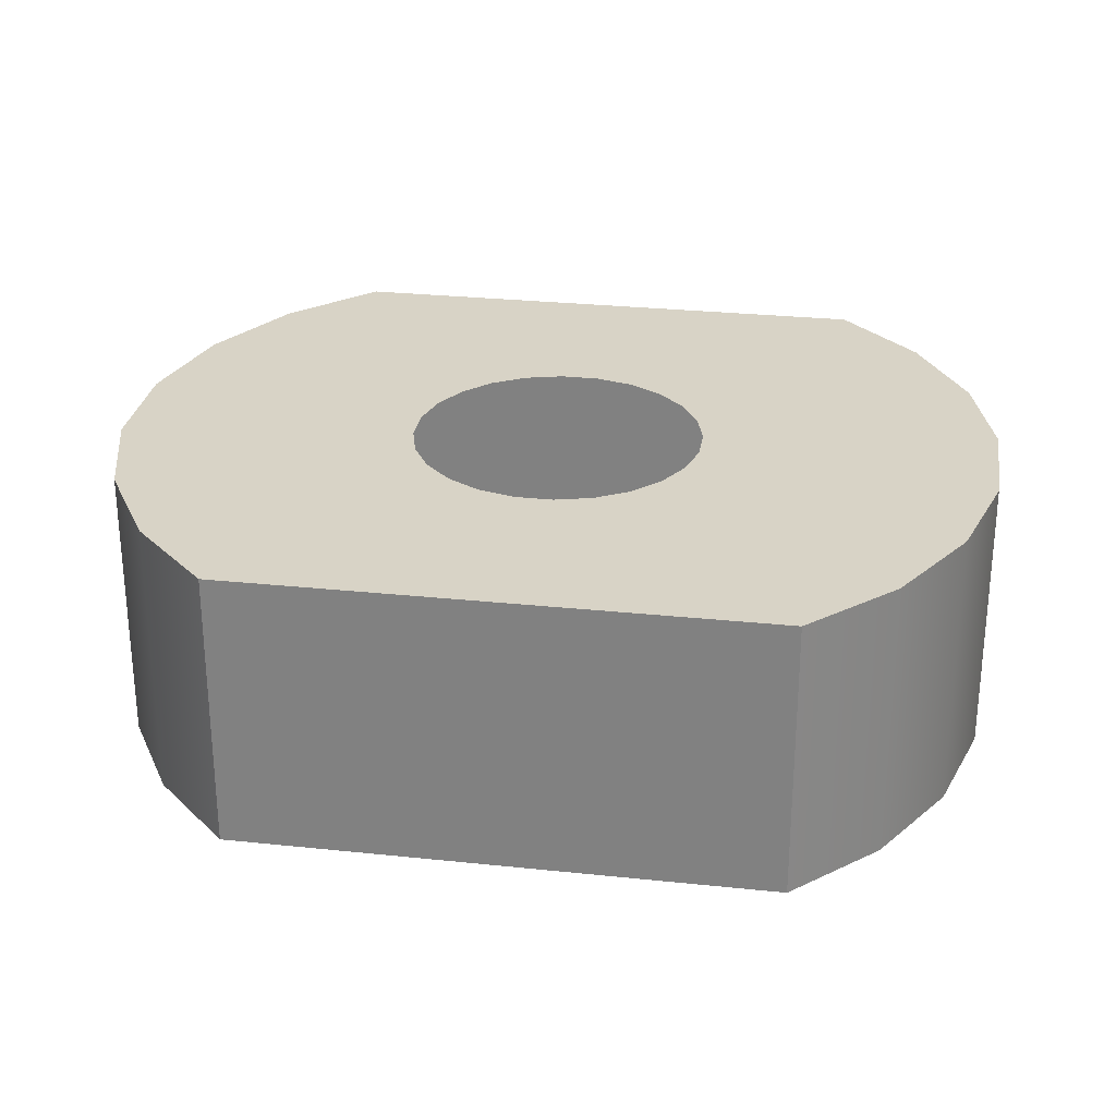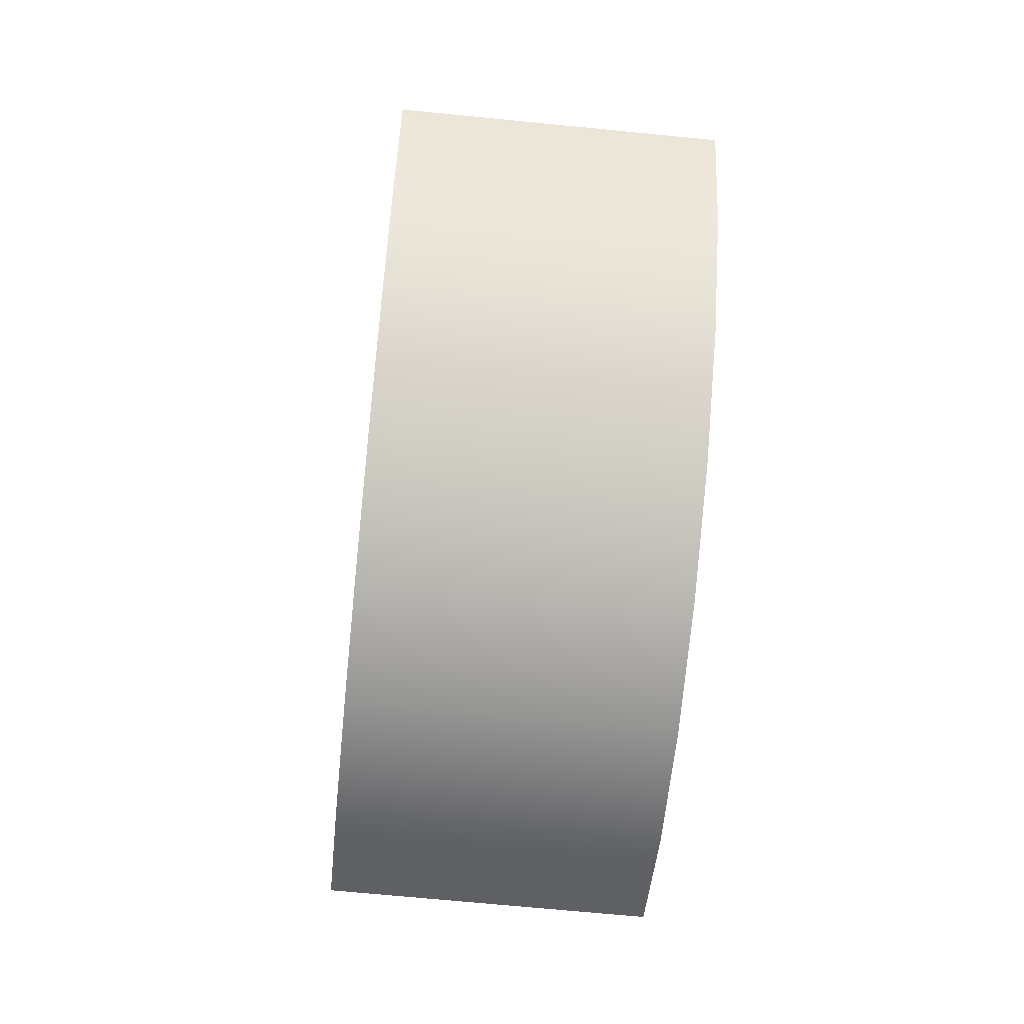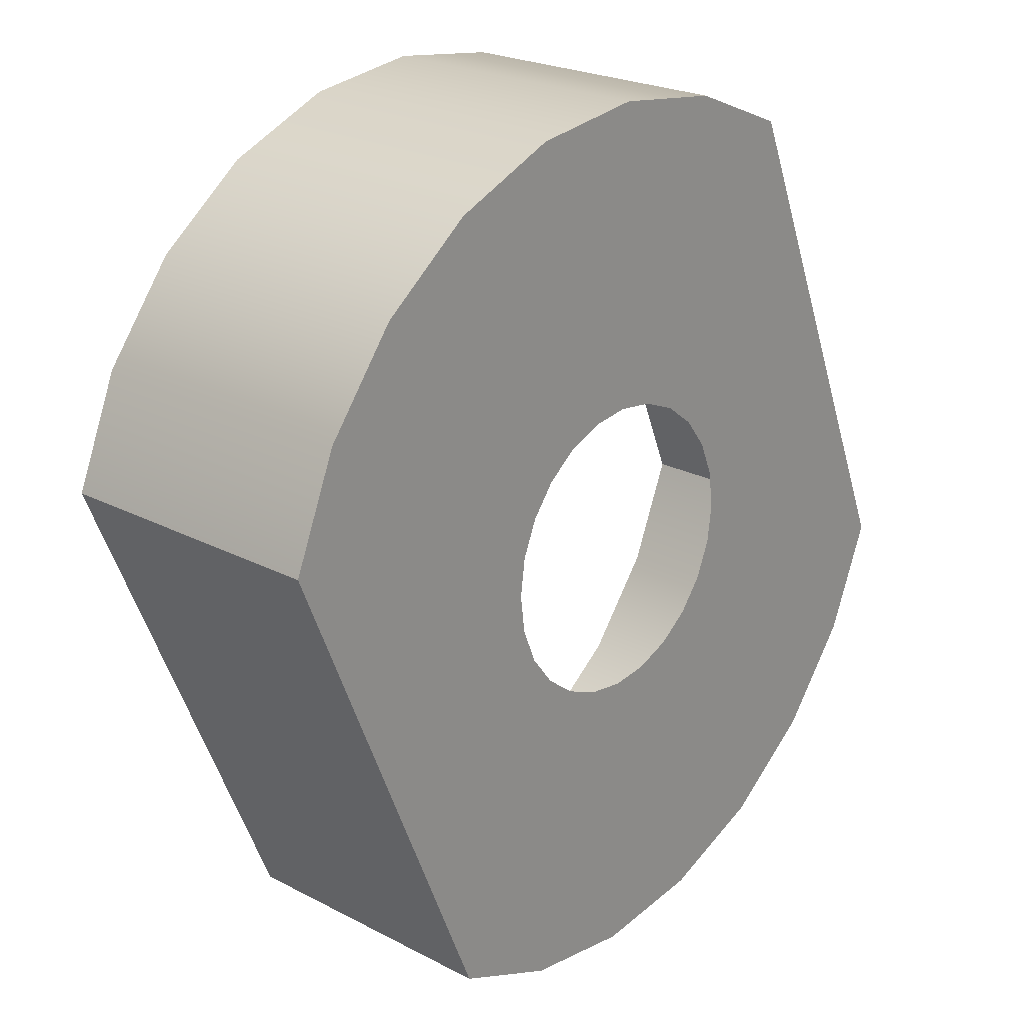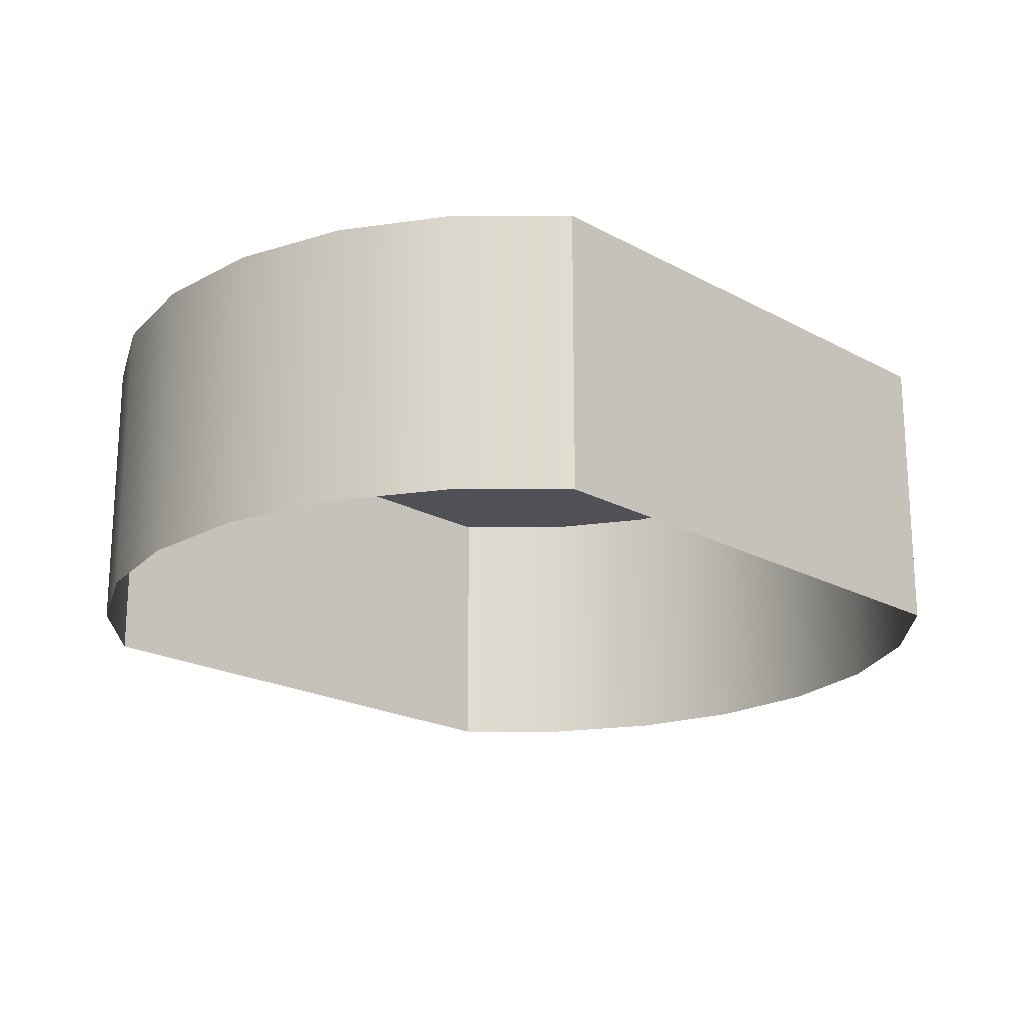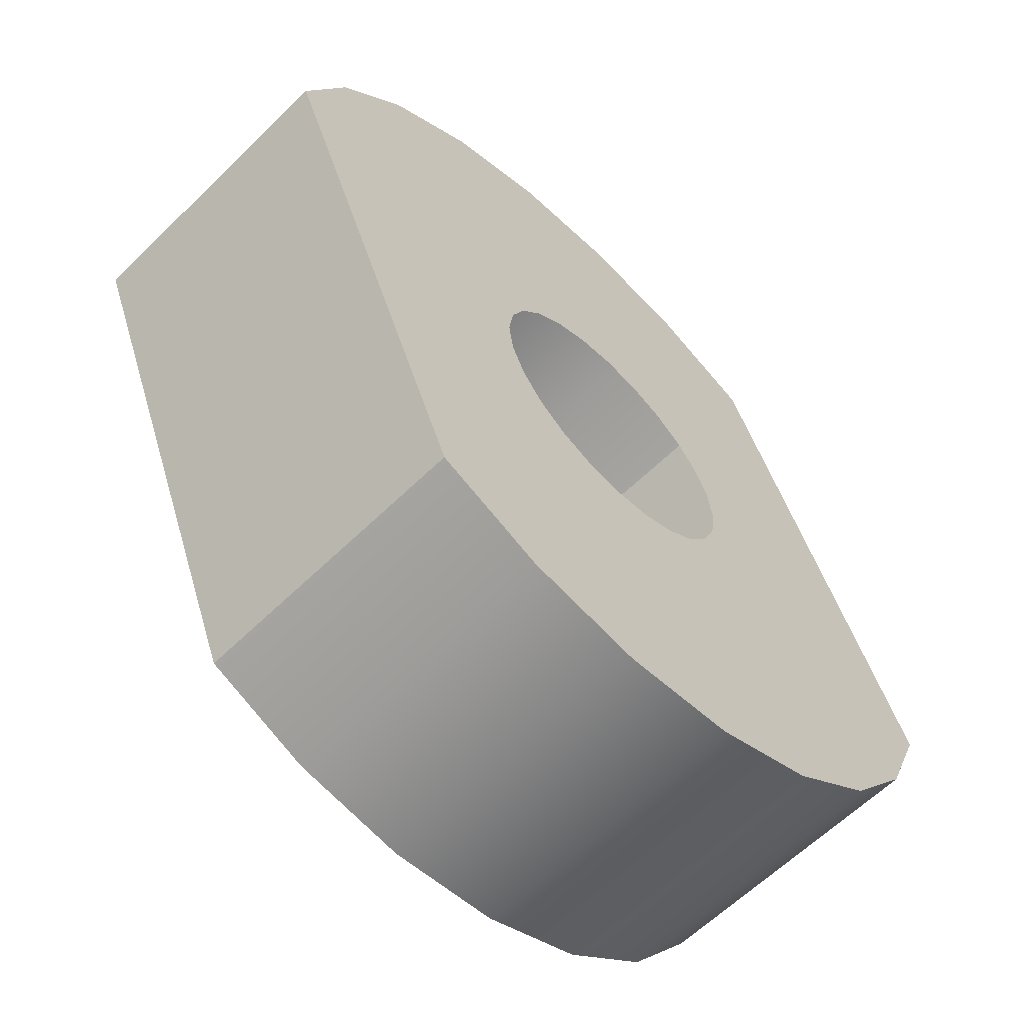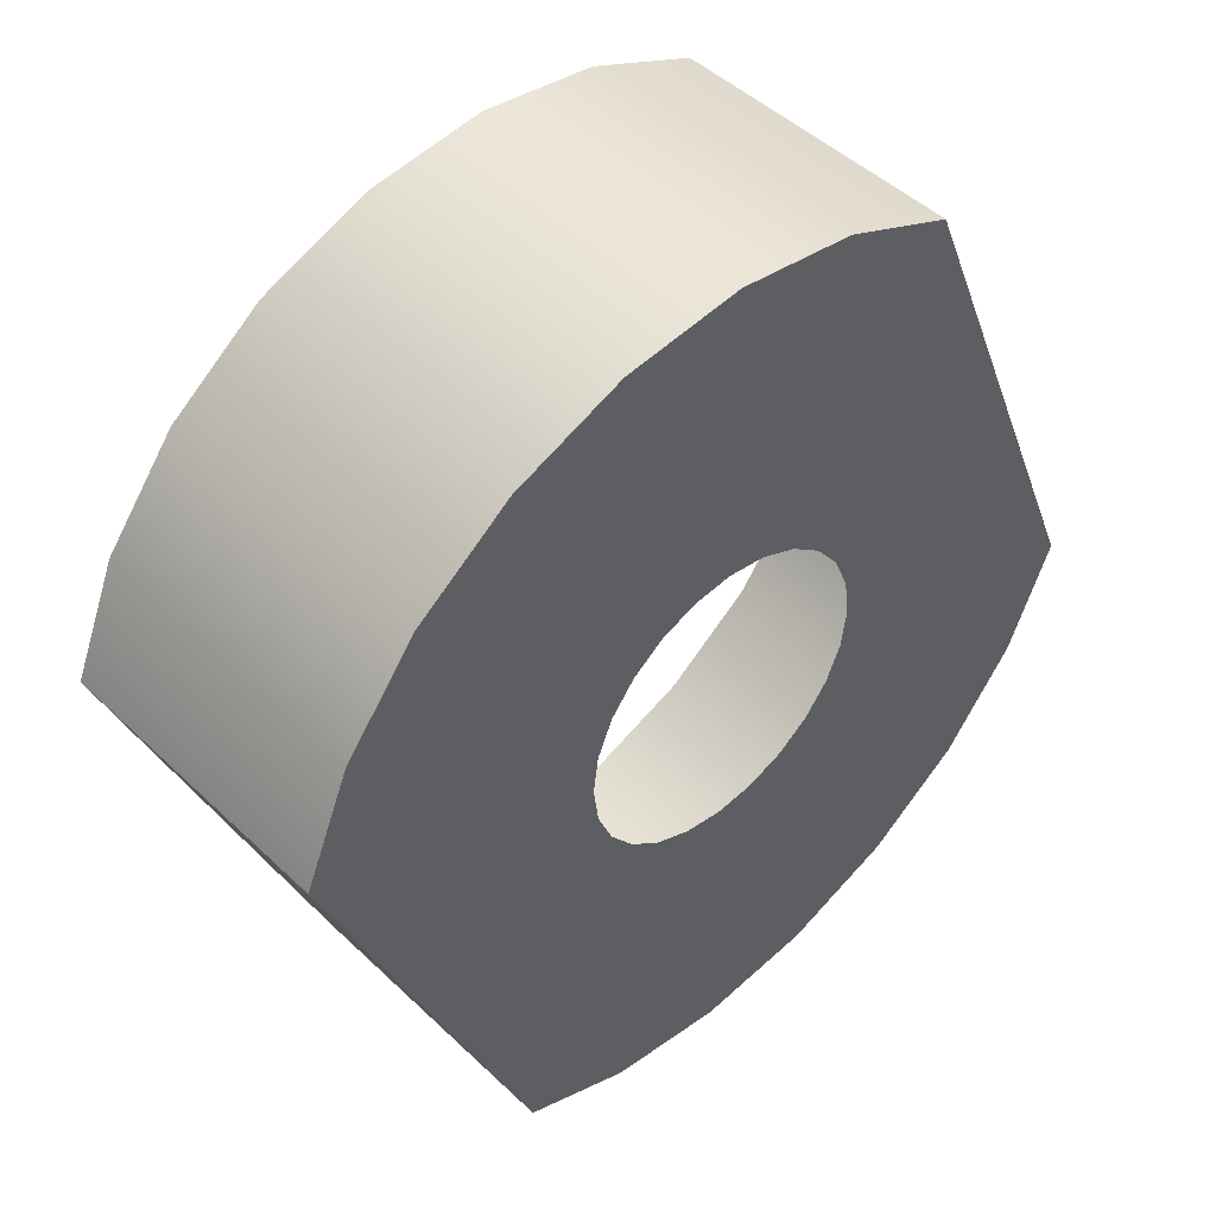
<metadata>
{"format":"obj","ext":"obj","renderer":"f3d","projection":"perspective","resolution":1024,"background":"white","views":[{"elev":28.1,"azim":-58.4,"up":"+Y"},{"elev":-67.1,"azim":-95.7,"up":"+Z"},{"elev":23.1,"azim":131.6,"up":"+Z"},{"elev":-20.4,"azim":67.5,"up":"+Y"},{"elev":-61.8,"azim":134.7,"up":"+Z"},{"elev":46.7,"azim":137.2,"up":"+Z"}]}
</metadata>
<code>
o #ID71
v -0.2812 0.03952 -0.08414
v -0.2876 0.02251 -0.0868
v -0.2812 0.02251 -0.08414
v -0.2876 0.03952 -0.0868
v -0.2876 0.03952 -0.0868
v -0.2812 0.03952 -0.08414
v -0.2876 0.02251 -0.0868
v -0.2812 0.02251 -0.08414
v -0.2742 0.03952 -0.08323
v -0.2742 0.02251 -0.08323
v -0.2742 0.03952 -0.08323
v -0.2742 0.02251 -0.08323
v -0.2876 0.03952 -0.0868
v -0.2974 0.03952 -0.1233
v -0.3 0.03952 -0.1168
v -0.2931 0.03952 -0.1288
v -0.2876 0.03952 -0.133
v -0.2812 0.03952 -0.08414
v -0.2831 0.03952 -0.1099
v -0.2828 0.03952 -0.1076
v -0.2819 0.03952 -0.1055
v -0.2805 0.03952 -0.1037
v -0.2742 0.03952 -0.08323
v -0.2786 0.03952 -0.1023
v -0.2765 0.03952 -0.1014
v -0.2742 0.03952 -0.1011
v -0.2673 0.03952 -0.08414
v -0.272 0.03952 -0.1014
v -0.2698 0.03952 -0.1023
v -0.268 0.03952 -0.1037
v -0.2666 0.03952 -0.1055
v -0.2609 0.03952 -0.0868
v -0.2657 0.03952 -0.1076
v -0.2654 0.03952 -0.1099
v -0.2812 0.03952 -0.1357
v -0.2828 0.03952 -0.1122
v -0.2819 0.03952 -0.1143
v -0.2805 0.03952 -0.1162
v -0.2742 0.03952 -0.1366
v -0.2786 0.03952 -0.1176
v -0.2765 0.03952 -0.1184
v -0.2742 0.03952 -0.1187
v -0.2673 0.03952 -0.1357
v -0.272 0.03952 -0.1184
v -0.2698 0.03952 -0.1176
v -0.268 0.03952 -0.1162
v -0.2666 0.03952 -0.1143
v -0.2609 0.03952 -0.133
v -0.2657 0.03952 -0.1122
v -0.2554 0.03952 -0.09105
v -0.2485 0.03952 -0.103
v -0.2511 0.03952 -0.09658
v -0.2511 0.03952 -0.09658
v -0.2554 0.03952 -0.09105
v -0.2485 0.03952 -0.103
v -0.2609 0.03952 -0.133
v -0.2609 0.03952 -0.0868
v -0.2654 0.03952 -0.1099
v -0.2657 0.03952 -0.1122
v -0.2666 0.03952 -0.1143
v -0.2673 0.03952 -0.1357
v -0.268 0.03952 -0.1162
v -0.2698 0.03952 -0.1176
v -0.272 0.03952 -0.1184
v -0.2742 0.03952 -0.1187
v -0.2742 0.03952 -0.1366
v -0.2765 0.03952 -0.1184
v -0.2786 0.03952 -0.1176
v -0.2805 0.03952 -0.1162
v -0.2812 0.03952 -0.1357
v -0.2819 0.03952 -0.1143
v -0.2828 0.03952 -0.1122
v -0.2831 0.03952 -0.1099
v -0.2876 0.03952 -0.133
v -0.2657 0.03952 -0.1076
v -0.2666 0.03952 -0.1055
v -0.2673 0.03952 -0.08414
v -0.268 0.03952 -0.1037
v -0.2698 0.03952 -0.1023
v -0.272 0.03952 -0.1014
v -0.2742 0.03952 -0.1011
v -0.2742 0.03952 -0.08323
v -0.2765 0.03952 -0.1014
v -0.2786 0.03952 -0.1023
v -0.2805 0.03952 -0.1037
v -0.2812 0.03952 -0.08414
v -0.2819 0.03952 -0.1055
v -0.2828 0.03952 -0.1076
v -0.2876 0.03952 -0.0868
v -0.2931 0.03952 -0.1288
v -0.2974 0.03952 -0.1233
v -0.3 0.03952 -0.1168
v -0.2876 0.03952 -0.0868
v -0.3 0.02251 -0.1168
v -0.2876 0.02251 -0.0868
v -0.3 0.03952 -0.1168
v -0.3 0.03952 -0.1168
v -0.2876 0.03952 -0.0868
v -0.3 0.02251 -0.1168
v -0.2876 0.02251 -0.0868
v -0.2673 0.03952 -0.08414
v -0.2673 0.02251 -0.08414
v -0.2673 0.03952 -0.08414
v -0.2673 0.02251 -0.08414
v -0.2609 0.03952 -0.0868
v -0.2609 0.02251 -0.0868
v -0.2609 0.03952 -0.0868
v -0.2609 0.02251 -0.0868
v -0.2554 0.03952 -0.09105
v -0.2554 0.02251 -0.09105
v -0.2554 0.03952 -0.09105
v -0.2554 0.02251 -0.09105
v -0.2511 0.02251 -0.09658
v -0.2511 0.03952 -0.09658
v -0.2511 0.03952 -0.09658
v -0.2511 0.02251 -0.09658
v -0.2485 0.02251 -0.103
v -0.2485 0.03952 -0.103
v -0.2485 0.03952 -0.103
v -0.2485 0.02251 -0.103
v -0.2609 0.02251 -0.133
v -0.2485 0.03952 -0.103
v -0.2485 0.02251 -0.103
v -0.2609 0.03952 -0.133
v -0.2609 0.03952 -0.133
v -0.2609 0.02251 -0.133
v -0.2485 0.03952 -0.103
v -0.2485 0.02251 -0.103
v -0.2673 0.02251 -0.1357
v -0.2609 0.03952 -0.133
v -0.2609 0.02251 -0.133
v -0.2673 0.03952 -0.1357
v -0.2673 0.03952 -0.1357
v -0.2673 0.02251 -0.1357
v -0.2609 0.03952 -0.133
v -0.2609 0.02251 -0.133
v -0.2742 0.02251 -0.1366
v -0.2742 0.03952 -0.1366
v -0.2742 0.03952 -0.1366
v -0.2742 0.02251 -0.1366
v -0.2812 0.02251 -0.1357
v -0.2812 0.03952 -0.1357
v -0.2812 0.03952 -0.1357
v -0.2812 0.02251 -0.1357
v -0.2876 0.02251 -0.133
v -0.2876 0.03952 -0.133
v -0.2876 0.03952 -0.133
v -0.2876 0.02251 -0.133
v -0.2931 0.02251 -0.1288
v -0.2931 0.03952 -0.1288
v -0.2931 0.03952 -0.1288
v -0.2931 0.02251 -0.1288
v -0.2974 0.03952 -0.1233
v -0.2974 0.02251 -0.1233
v -0.2974 0.03952 -0.1233
v -0.2974 0.02251 -0.1233
v -0.3 0.03952 -0.1168
v -0.3 0.02251 -0.1168
v -0.3 0.03952 -0.1168
v -0.3 0.02251 -0.1168
f 1 2 3
f 2 1 4
f 5 6 7
f 8 7 6
f 9 3 10
f 3 9 1
f 6 11 8
f 12 8 11
f 13 14 15
f 14 13 16
f 16 13 17
f 17 13 18
f 17 18 19
f 19 18 20
f 20 18 21
f 21 18 22
f 22 18 23
f 22 23 24
f 24 23 25
f 25 23 26
f 26 23 27
f 26 27 28
f 28 27 29
f 29 27 30
f 30 27 31
f 31 27 32
f 31 32 33
f 33 32 34
f 19 35 17
f 35 19 36
f 35 36 37
f 35 37 38
f 35 38 39
f 39 38 40
f 39 40 41
f 39 41 42
f 39 42 43
f 43 42 44
f 43 44 45
f 43 45 46
f 43 46 47
f 43 47 48
f 48 47 49
f 48 49 34
f 48 34 32
f 48 32 50
f 48 50 51
f 51 50 52
f 53 54 55
f 55 54 56
f 54 57 56
f 57 58 56
f 58 59 56
f 59 60 56
f 56 60 61
f 60 62 61
f 62 63 61
f 63 64 61
f 64 65 61
f 61 65 66
f 65 67 66
f 67 68 66
f 68 69 66
f 66 69 70
f 69 71 70
f 71 72 70
f 72 73 70
f 74 70 73
f 58 57 75
f 75 57 76
f 57 77 76
f 76 77 78
f 78 77 79
f 79 77 80
f 80 77 81
f 77 82 81
f 81 82 83
f 83 82 84
f 84 82 85
f 82 86 85
f 85 86 87
f 87 86 88
f 88 86 73
f 73 86 74
f 86 89 74
f 74 89 90
f 90 89 91
f 92 91 89
f 93 94 95
f 94 93 96
f 97 98 99
f 100 99 98
f 101 10 102
f 10 101 9
f 11 103 12
f 104 12 103
f 105 102 106
f 102 105 101
f 103 107 104
f 108 104 107
f 109 106 110
f 106 109 105
f 107 111 108
f 112 108 111
f 113 109 110
f 109 113 114
f 115 116 111
f 112 111 116
f 117 114 113
f 114 117 118
f 119 120 115
f 116 115 120
f 121 122 123
f 122 121 124
f 125 126 127
f 128 127 126
f 129 130 131
f 130 129 132
f 133 134 135
f 136 135 134
f 137 132 129
f 132 137 138
f 139 140 133
f 134 133 140
f 141 138 137
f 138 141 142
f 143 144 139
f 140 139 144
f 145 142 141
f 142 145 146
f 147 148 143
f 144 143 148
f 149 146 145
f 146 149 150
f 151 152 147
f 148 147 152
f 153 149 154
f 149 153 150
f 151 155 152
f 156 152 155
f 157 154 158
f 154 157 153
f 155 159 156
f 160 156 159

</code>
